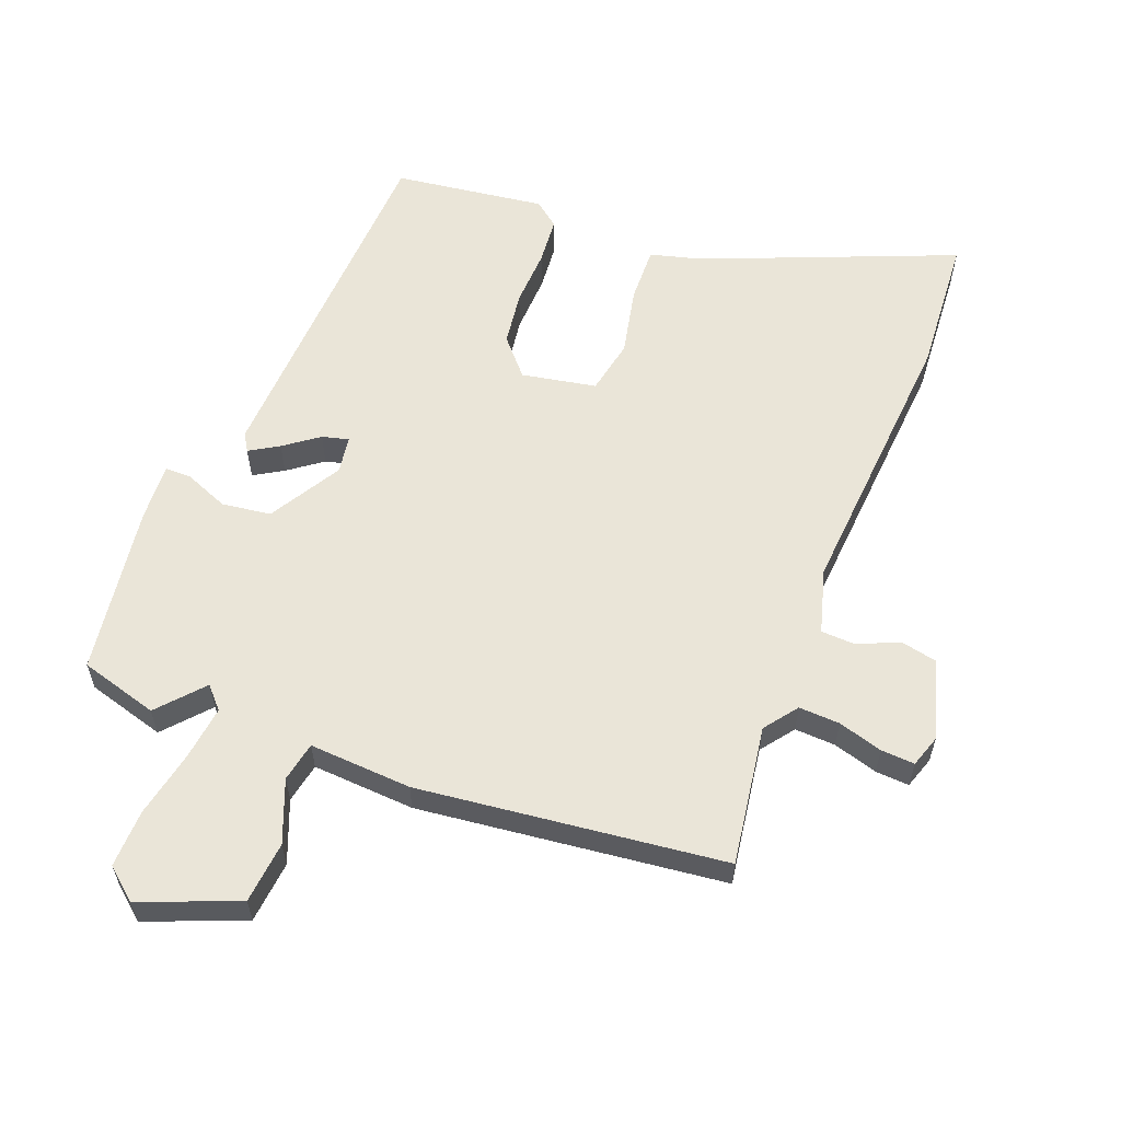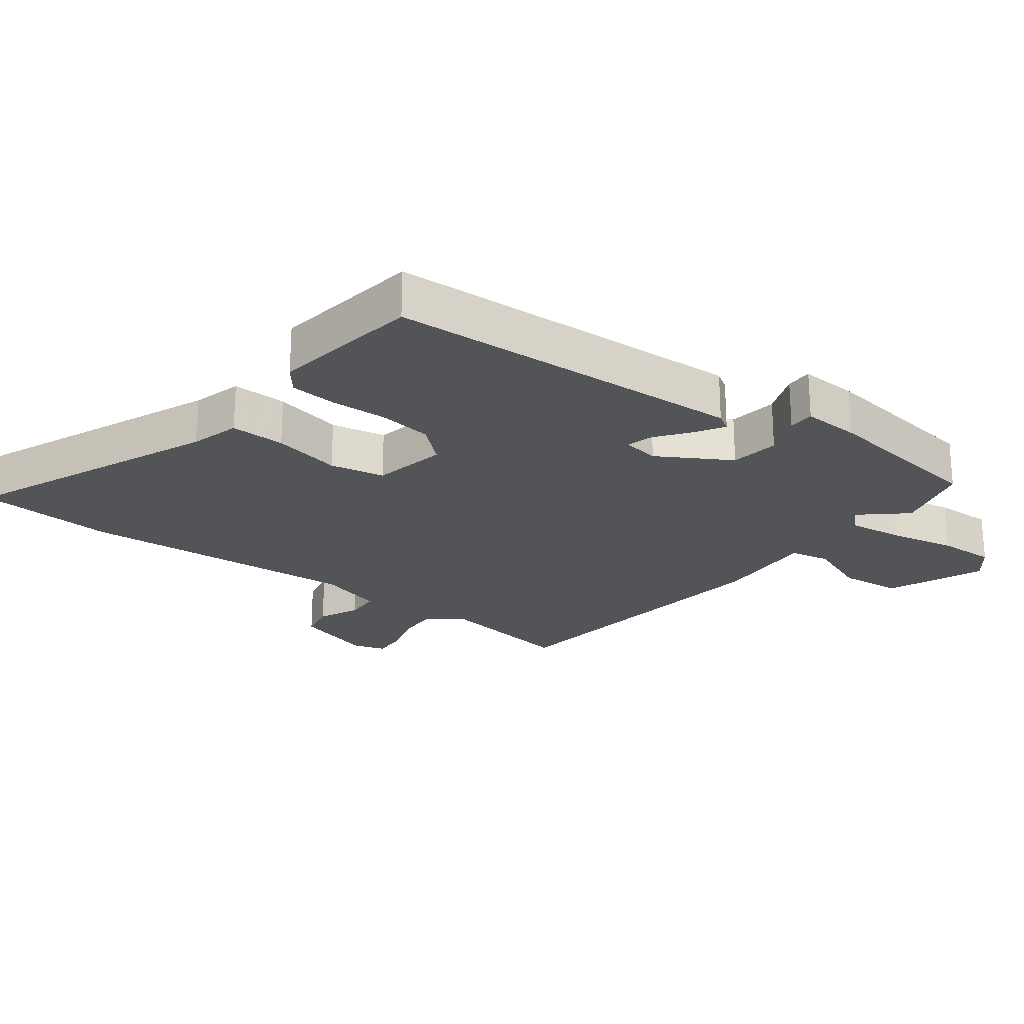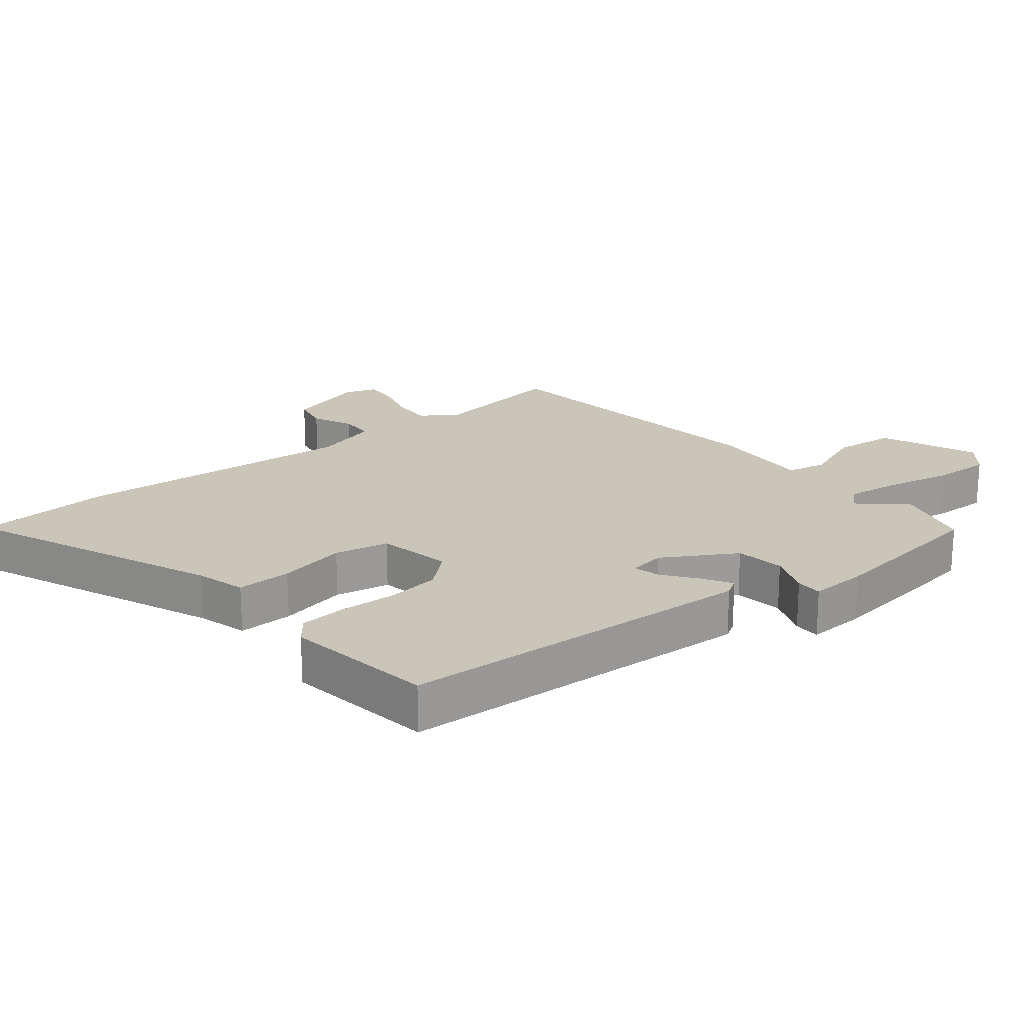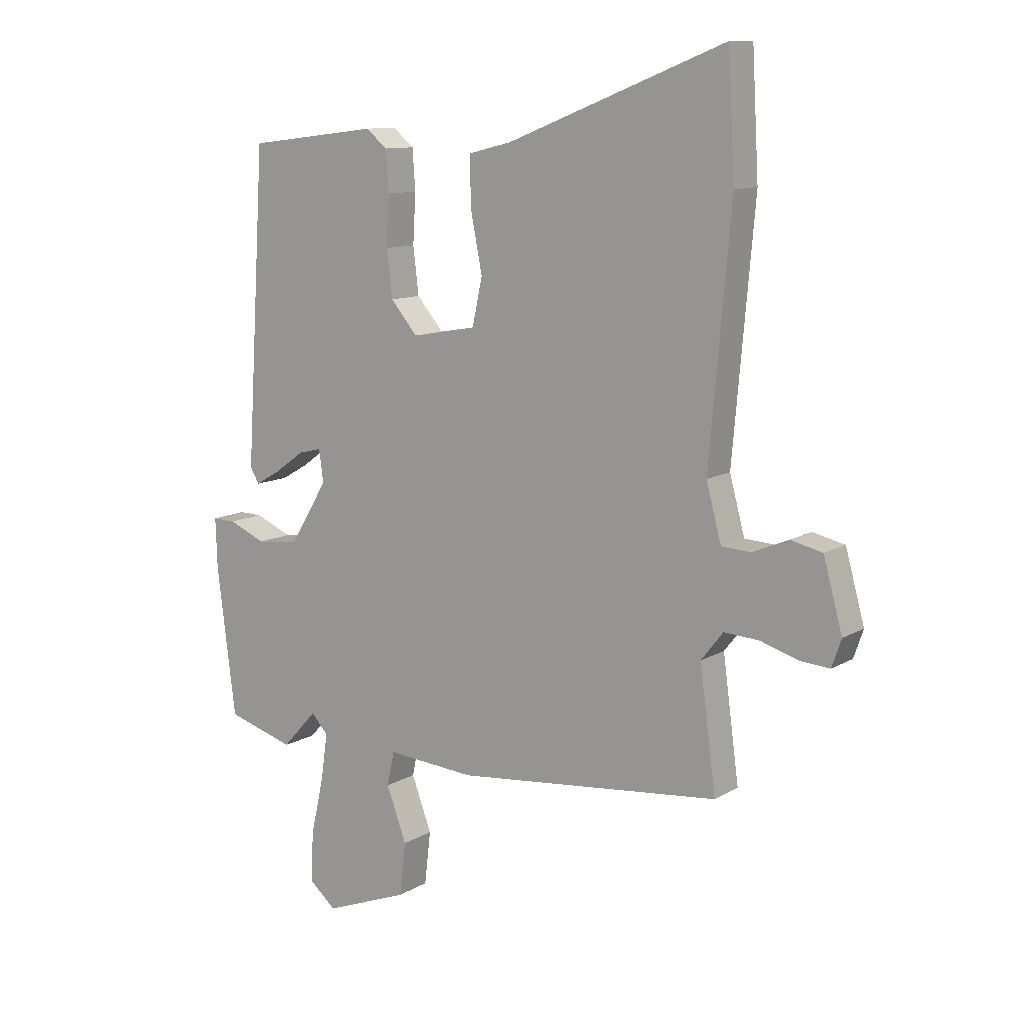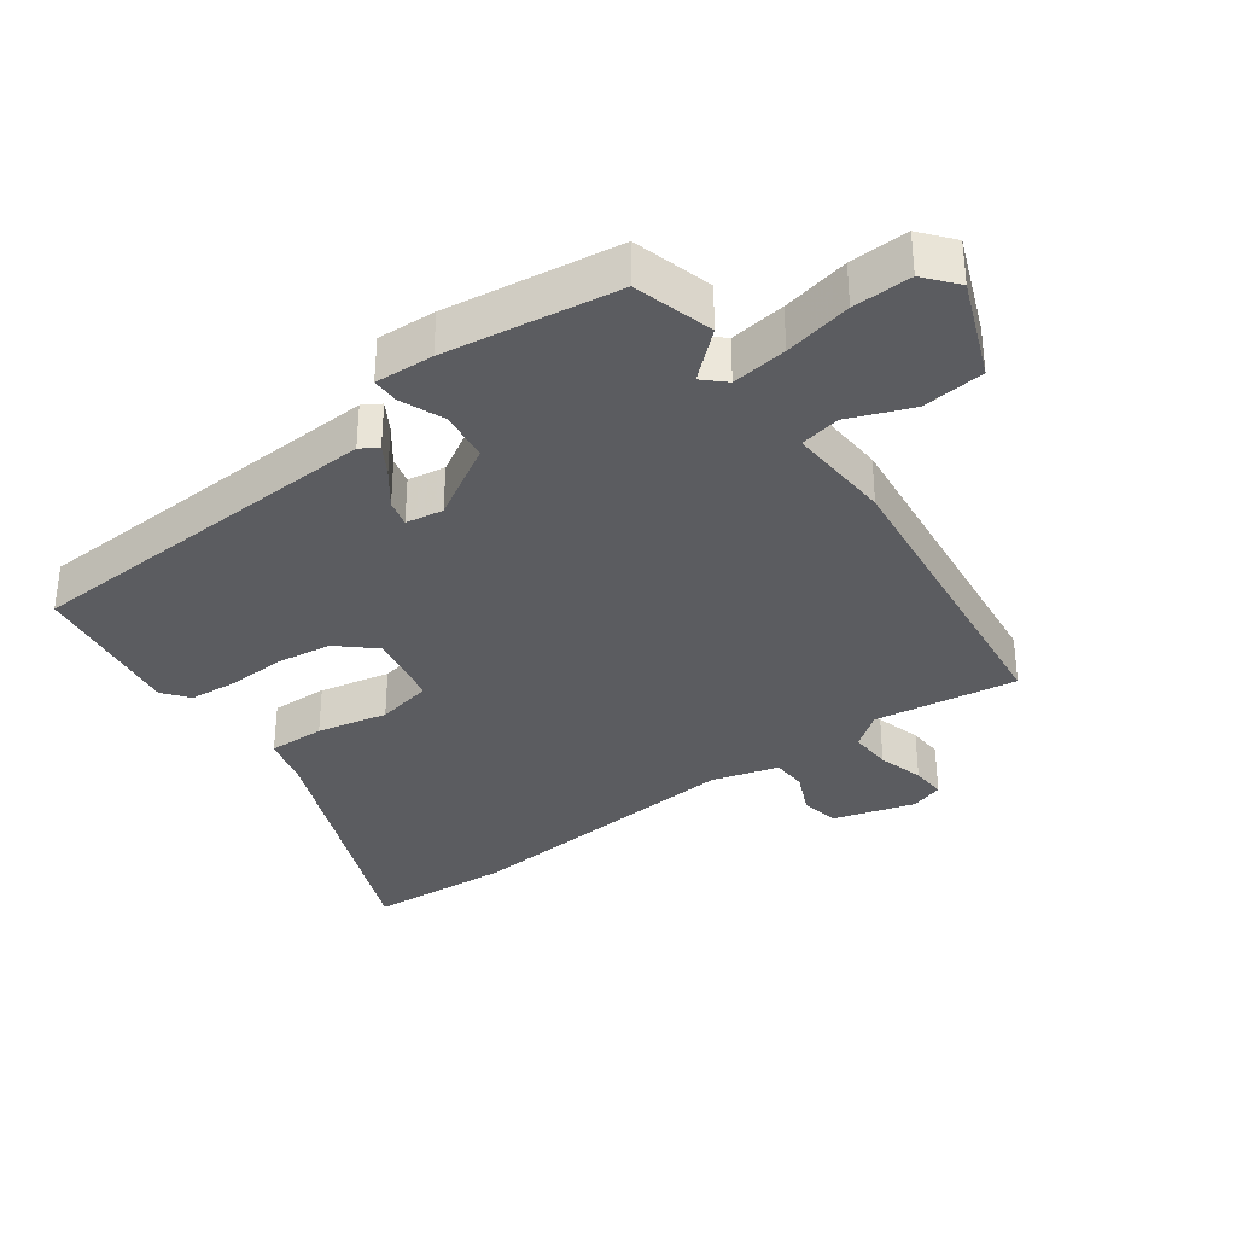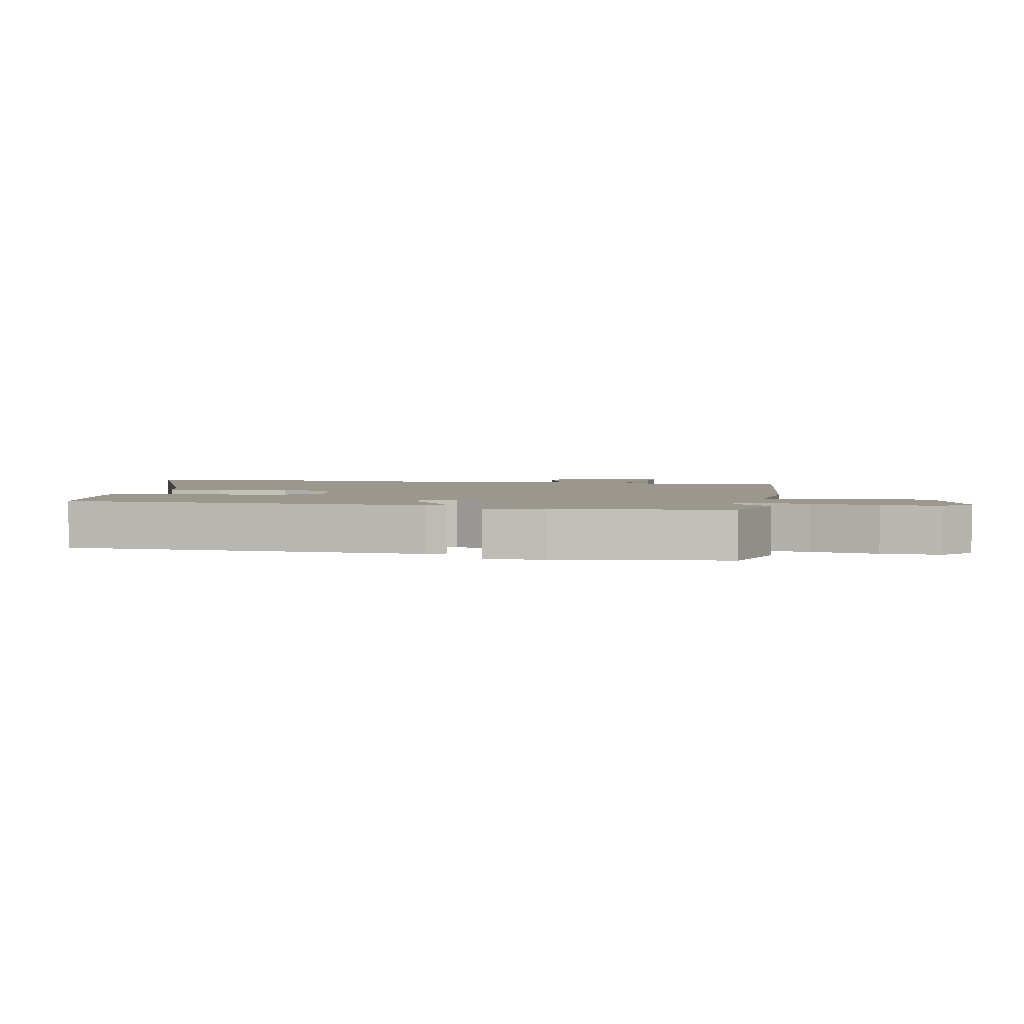
<metadata>
{"format":"obj","ext":"obj","renderer":"f3d","projection":"perspective","resolution":1024,"background":"white","views":[{"elev":59.2,"azim":-159.7,"up":"+Y"},{"elev":-23.3,"azim":51.8,"up":"+Y"},{"elev":20.7,"azim":50.1,"up":"+Y"},{"elev":11.0,"azim":-144.5,"up":"+Z"},{"elev":-34.7,"azim":125.1,"up":"+Y"},{"elev":2.8,"azim":100.8,"up":"+Y"}]}
</metadata>
<code>
v -0.502 0.07 0.461
v -0.49 0.07 0.673
v -0.101 0.07 0.521
v -0.024 0.07 0.502
v -0.025 0.07 0.417
v -0.046 0.07 0.311
v -0.028 0.07 0.227
v 0.087 0.07 0.207
v 0.135 0.07 0.263
v 0.145 0.07 0.346
v 0.14 0.07 0.434
v 0.145 0.07 0.506
v 0.183 0.07 0.537
v 0.416 0.07 0.509
v 0.451 0.07 -0.047
v 0.435 0.07 -0.074
v 0.39 0.07 -0.048
v 0.337 0.07 -0.01
v 0.296 0.07 0
v 0.288 0.07 -0.057
v 0.355 0.07 -0.167
v 0.431 0.07 -0.176
v 0.497 0.07 -0.148
v 0.538 0.07 -0.147
v 0.535 0.07 -0.236
v 0.502 0.07 -0.499
v 0.382 0.07 -0.535
v 0.32 0.07 -0.467
v 0.29 0.07 -0.5
v 0.302 0.07 -0.584
v 0.325 0.07 -0.686
v 0.329 0.07 -0.775
v 0.281 0.07 -0.816
v 0.13 0.07 -0.758
v 0.119 0.07 -0.663
v 0.155 0.07 -0.567
v 0.142 0.07 -0.506
v -0.016 0.07 -0.518
v -0.488 0.07 -0.47
v -0.459 0.07 -0.254
v -0.498 0.07 -0.204
v -0.561 0.07 -0.208
v -0.629 0.07 -0.229
v -0.681 0.07 -0.233
v -0.698 0.07 -0.184
v -0.664 0.07 -0.061
v -0.607 0.07 -0.048
v -0.544 0.07 -0.075
v -0.491 0.07 -0.072
v -0.464 0.07 0.028
v -0.502 0 0.461
v -0.49 0 0.673
v -0.101 0 0.521
v -0.024 0 0.502
v -0.025 0 0.417
v -0.046 0 0.311
v -0.028 0 0.227
v 0.087 0 0.207
v 0.135 0 0.263
v 0.145 0 0.346
v 0.14 0 0.434
v 0.145 0 0.506
v 0.183 0 0.537
v 0.416 0 0.509
v 0.451 0 -0.047
v 0.435 0 -0.074
v 0.39 0 -0.048
v 0.337 0 -0.01
v 0.296 0 0
v 0.288 0 -0.057
v 0.355 0 -0.167
v 0.431 0 -0.176
v 0.497 0 -0.148
v 0.538 0 -0.147
v 0.535 0 -0.236
v 0.502 0 -0.499
v 0.382 0 -0.535
v 0.32 0 -0.467
v 0.29 0 -0.5
v 0.302 0 -0.584
v 0.325 0 -0.686
v 0.329 0 -0.775
v 0.281 0 -0.816
v 0.13 0 -0.758
v 0.119 0 -0.663
v 0.155 0 -0.567
v 0.142 0 -0.506
v -0.016 0 -0.518
v -0.488 0 -0.47
v -0.459 0 -0.254
v -0.498 0 -0.204
v -0.561 0 -0.208
v -0.629 0 -0.229
v -0.681 0 -0.233
v -0.698 0 -0.184
v -0.664 0 -0.061
v -0.607 0 -0.048
v -0.544 0 -0.075
v -0.491 0 -0.072
v -0.464 0 0.028
f 45 46 47 48
f 45 48 49
f 42 43 44 45
f 41 42 45 49
f 40 41 49 50
f 37 38 39 40
f 33 34 35 36
f 33 36 37
f 30 31 32 33
f 29 30 33 37
f 28 29 37 40
f 26 27 28
f 22 23 24 25
f 21 22 25 26
f 20 21 26 28
f 15 16 17 18
f 13 14 15 18
f 13 18 19
f 10 11 12 13
f 9 10 13 19
f 8 9 19 20
f 3 4 5 6
f 3 6 7
f 50 1 2 3
f 50 3 7
f 20 28 40 50
f 7 8 20 50
f 98 97 96 95
f 99 98 95
f 95 94 93 92
f 99 95 92 91
f 100 99 91 90
f 90 89 88 87
f 86 85 84 83
f 87 86 83
f 83 82 81 80
f 87 83 80 79
f 90 87 79 78
f 78 77 76
f 75 74 73 72
f 76 75 72 71
f 78 76 71 70
f 68 67 66 65
f 68 65 64 63
f 69 68 63
f 63 62 61 60
f 69 63 60 59
f 70 69 59 58
f 56 55 54 53
f 57 56 53
f 53 52 51 100
f 57 53 100
f 100 90 78 70
f 100 70 58 57
f 1 51 52 2
f 2 52 53 3
f 3 53 54 4
f 4 54 55 5
f 5 55 56 6
f 6 56 57 7
f 7 57 58 8
f 8 58 59 9
f 9 59 60 10
f 10 60 61 11
f 11 61 62 12
f 12 62 63 13
f 13 63 64 14
f 14 64 65 15
f 15 65 66 16
f 16 66 67 17
f 17 67 68 18
f 18 68 69 19
f 19 69 70 20
f 20 70 71 21
f 21 71 72 22
f 22 72 73 23
f 23 73 74 24
f 24 74 75 25
f 25 75 76 26
f 26 76 77 27
f 27 77 78 28
f 28 78 79 29
f 29 79 80 30
f 30 80 81 31
f 31 81 82 32
f 32 82 83 33
f 33 83 84 34
f 34 84 85 35
f 35 85 86 36
f 36 86 87 37
f 37 87 88 38
f 38 88 89 39
f 39 89 90 40
f 40 90 91 41
f 41 91 92 42
f 42 92 93 43
f 43 93 94 44
f 44 94 95 45
f 45 95 96 46
f 46 96 97 47
f 47 97 98 48
f 48 98 99 49
f 49 99 100 50
f 50 100 51 1

</code>
